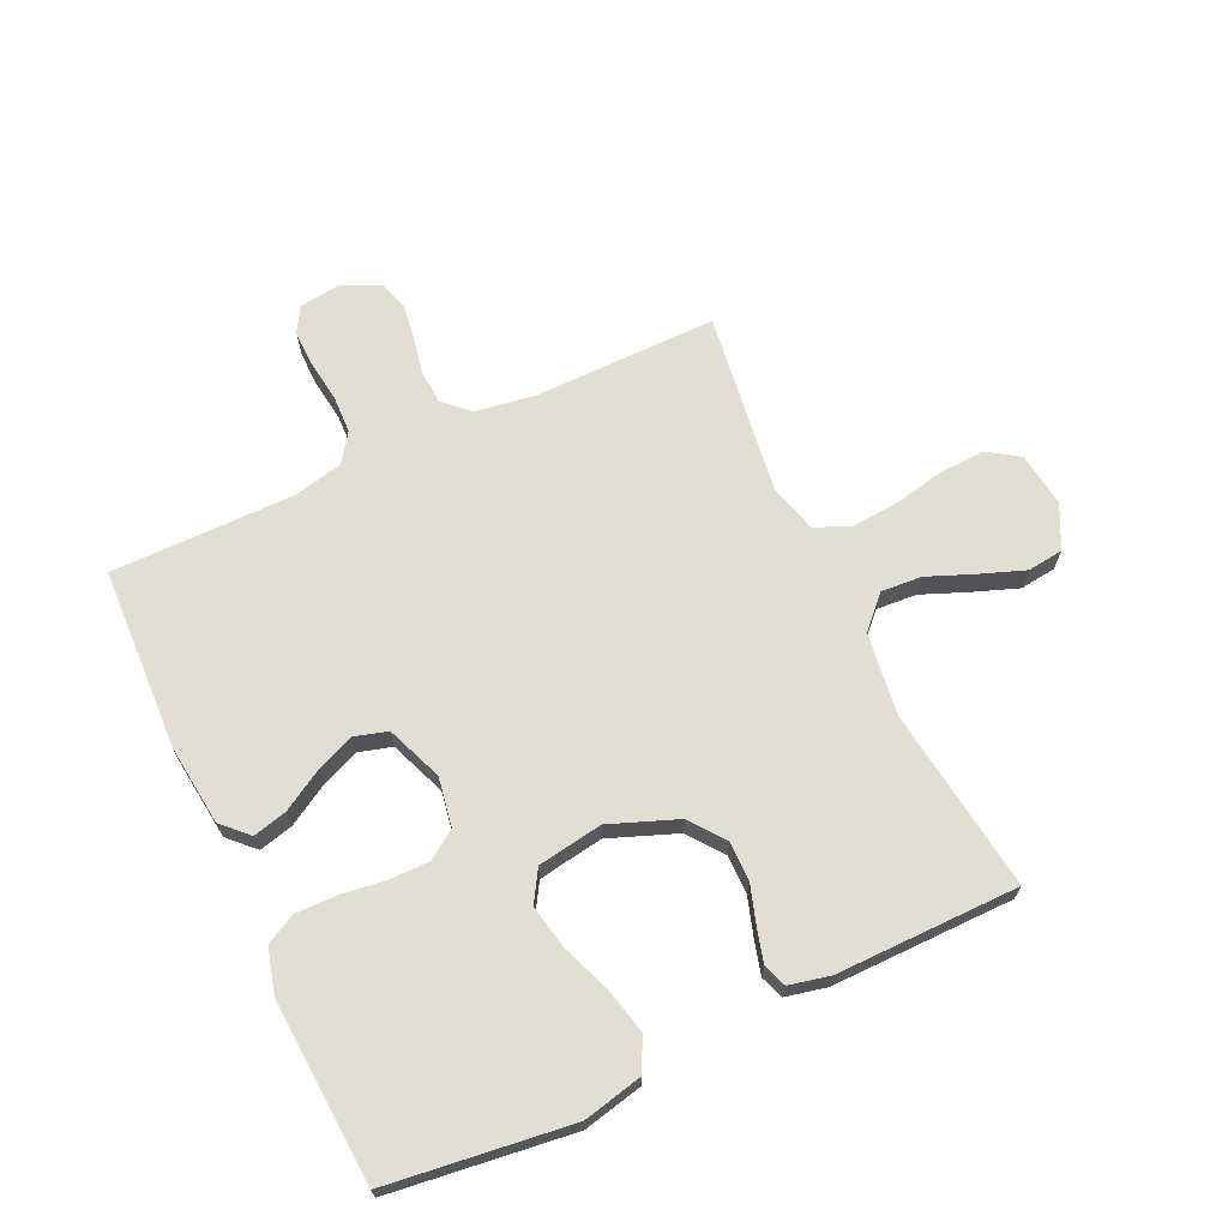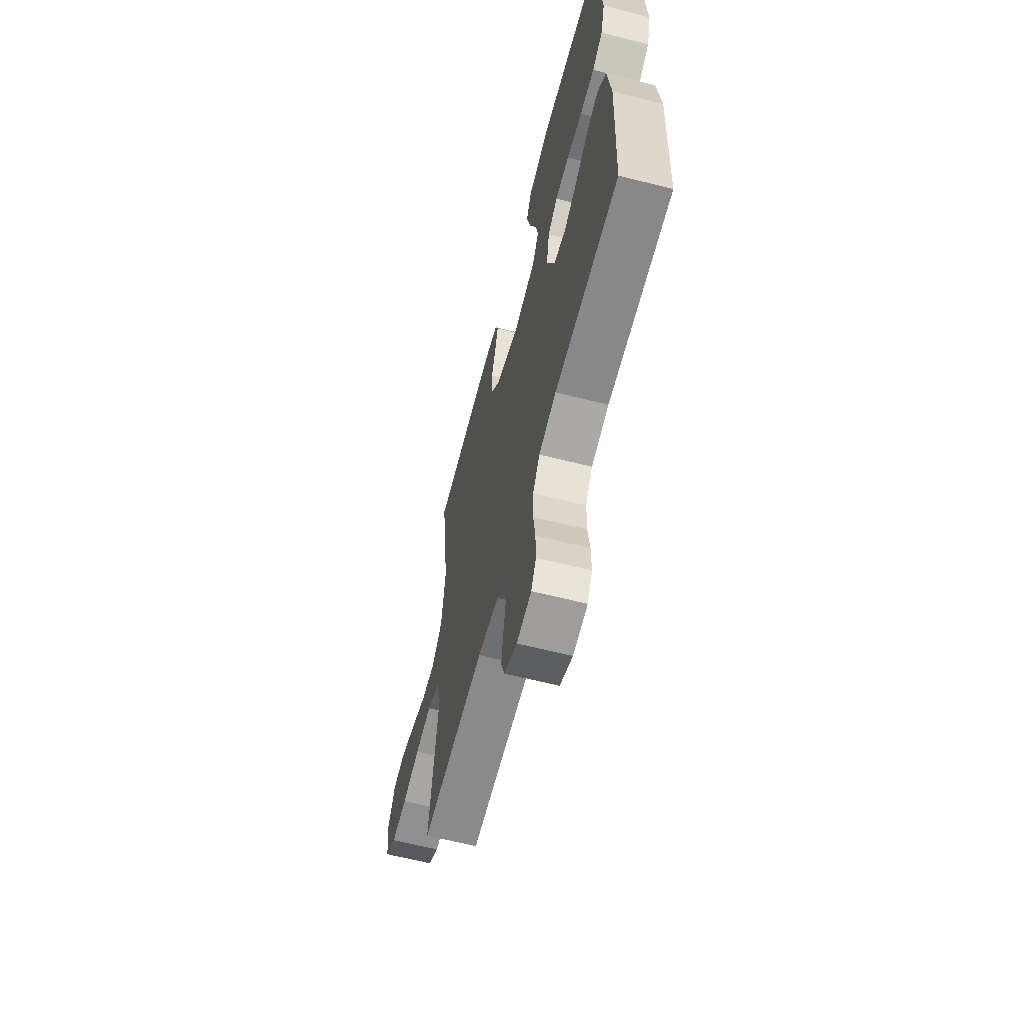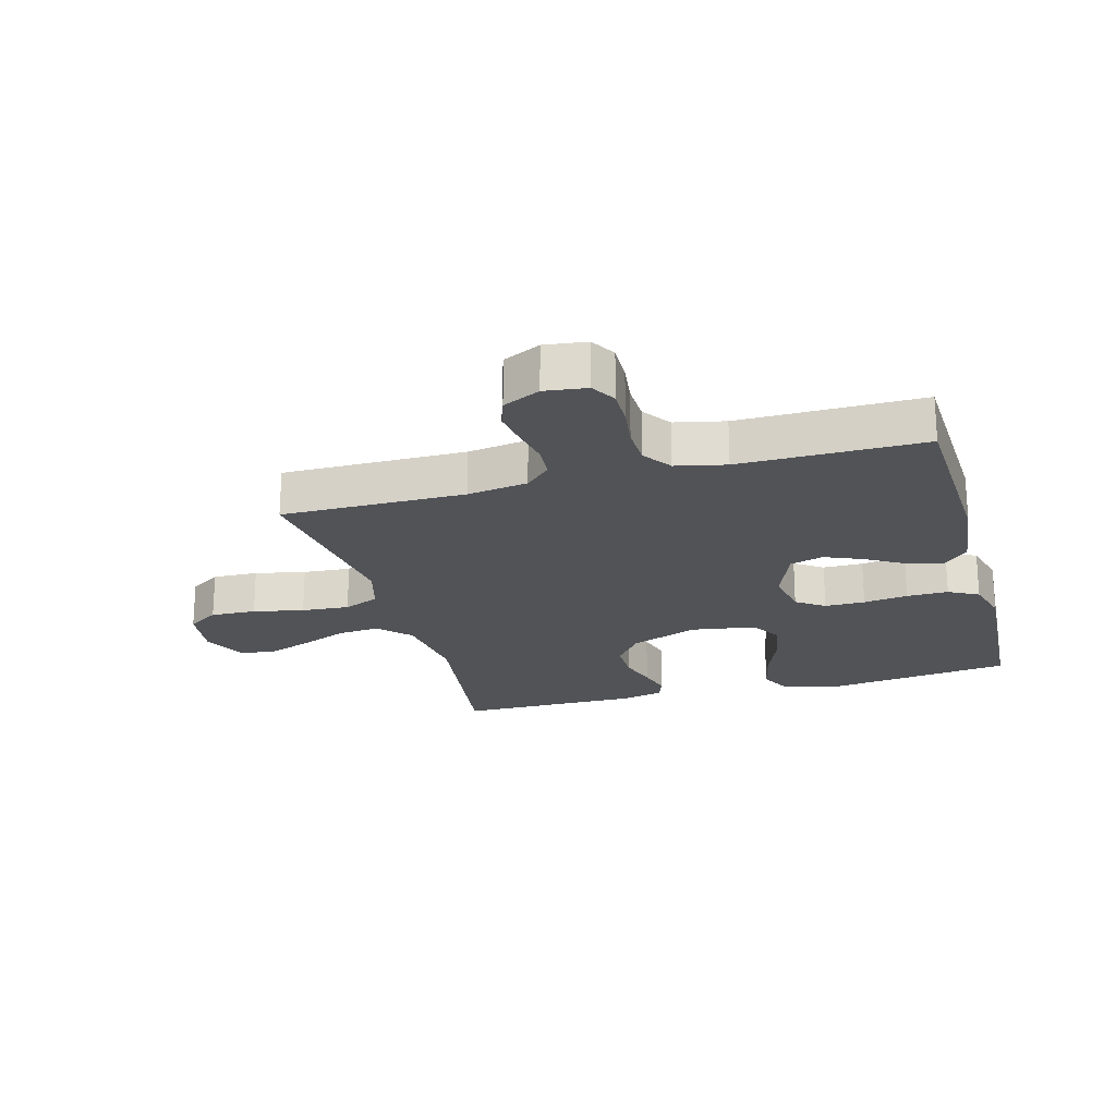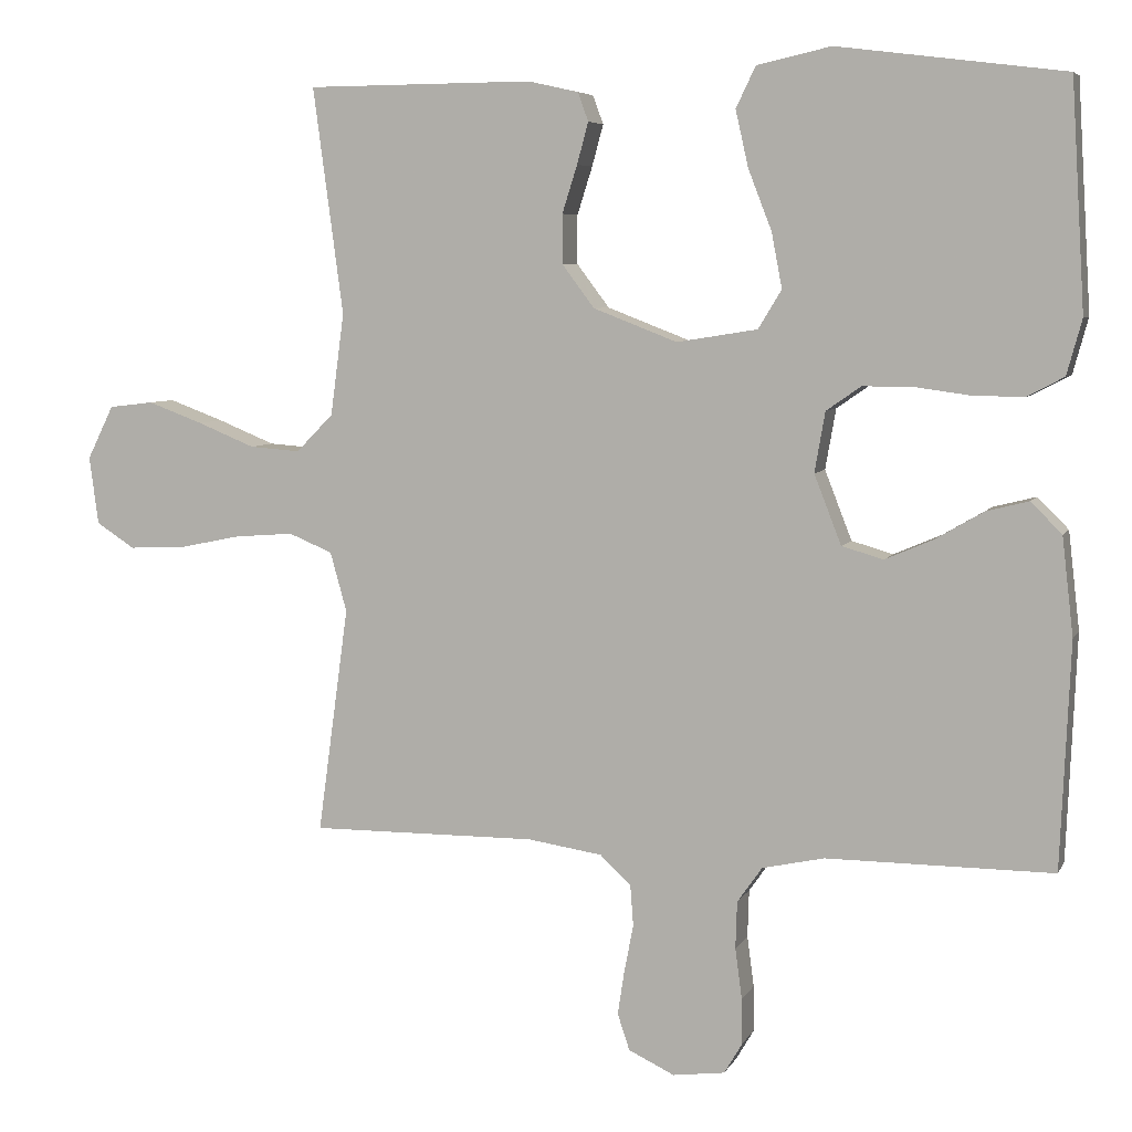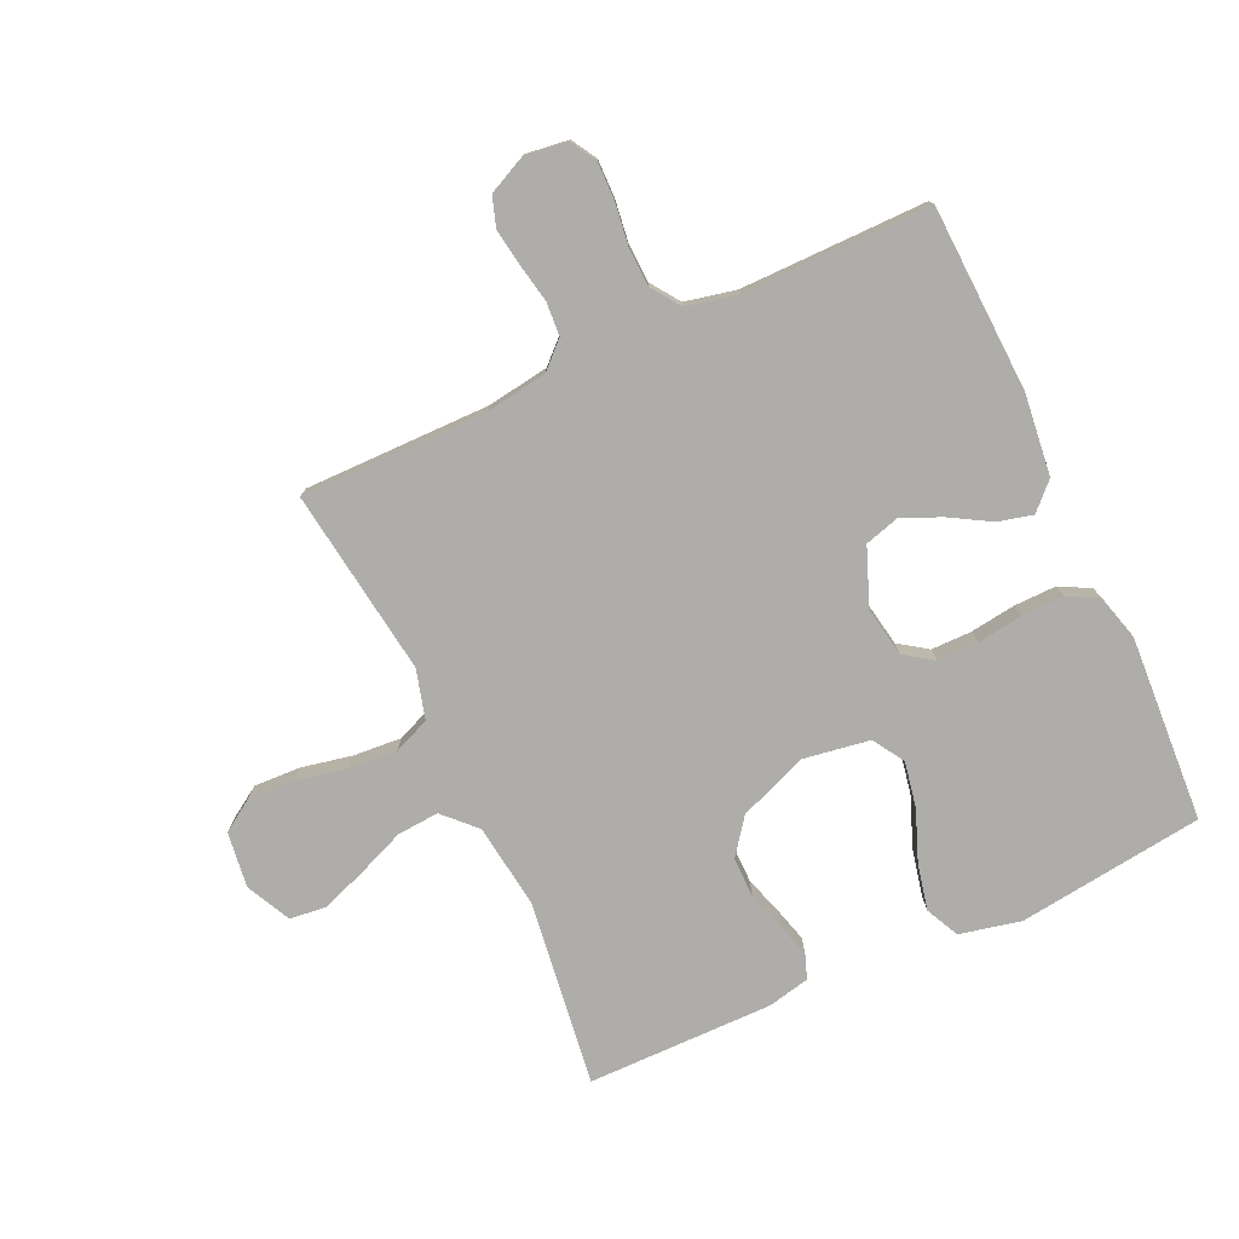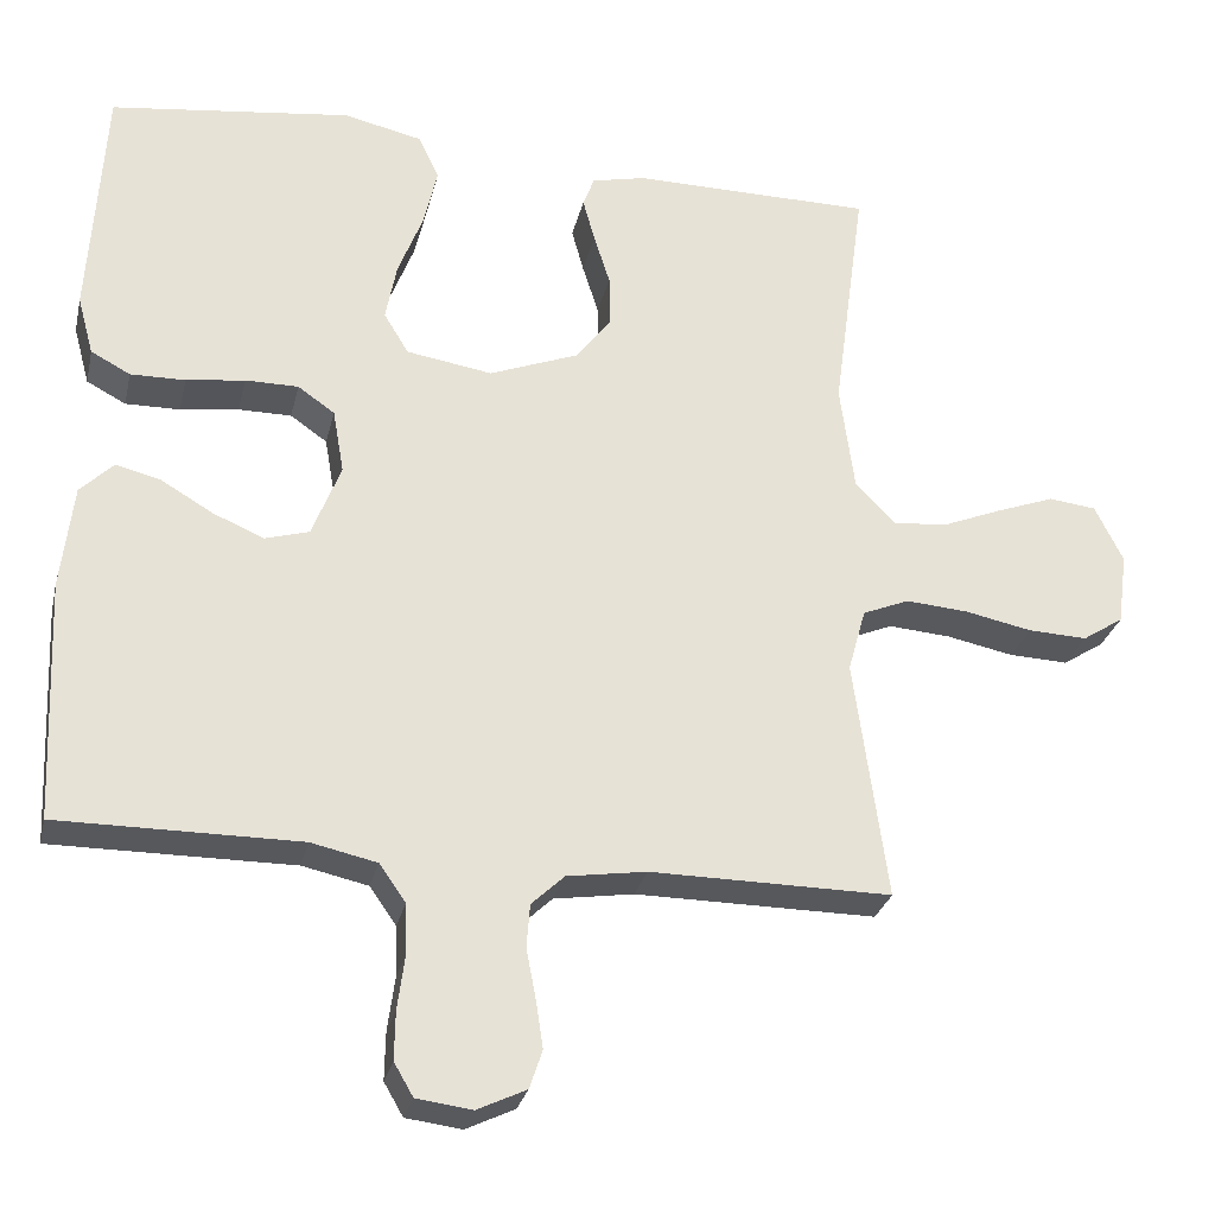
<metadata>
{"format":"obj","ext":"obj","renderer":"f3d","projection":"perspective","resolution":1024,"background":"white","views":[{"elev":68.0,"azim":-25.1,"up":"+Y"},{"elev":-63.1,"azim":-104.4,"up":"+Z"},{"elev":-22.0,"azim":-164.6,"up":"+Y"},{"elev":6.1,"azim":-163.3,"up":"+Z"},{"elev":-77.1,"azim":-155.2,"up":"+Y"},{"elev":-28.1,"azim":-12.8,"up":"+Z"}]}
</metadata>
<code>
v -0.5 0.07 0.5
v -0.2 0.07 0.538
v -0.102 0.07 0.516
v -0.076 0.07 0.462
v -0.093 0.07 0.387
v -0.124 0.07 0.307
v -0.138 0.07 0.234
v -0.107 0.07 0.183
v 0 0.07 0.166
v 0.111 0.07 0.209
v 0.154 0.07 0.266
v 0.154 0.07 0.331
v 0.134 0.07 0.394
v 0.119 0.07 0.449
v 0.133 0.07 0.487
v 0.2 0.07 0.502
v 0.5 0.07 0.5
v 0.46 0.07 0.2
v 0.478 0.07 0.065
v 0.527 0.07 0.015
v 0.594 0.07 0.02
v 0.67 0.07 0.051
v 0.743 0.07 0.078
v 0.802 0.07 0.071
v 0.837 0.07 0
v 0.825 0.07 -0.09
v 0.774 0.07 -0.123
v 0.7 0.07 -0.12
v 0.617 0.07 -0.103
v 0.539 0.07 -0.097
v 0.481 0.07 -0.121
v 0.459 0.07 -0.2
v 0.5 0.07 -0.5
v 0.2 0.07 -0.498
v 0.101 0.07 -0.513
v 0.06 0.07 -0.552
v 0.056 0.07 -0.606
v 0.068 0.07 -0.668
v 0.077 0.07 -0.727
v 0.061 0.07 -0.775
v 0 0.07 -0.804
v -0.069 0.07 -0.795
v -0.093 0.07 -0.754
v -0.092 0.07 -0.694
v -0.083 0.07 -0.627
v -0.085 0.07 -0.564
v -0.118 0.07 -0.517
v -0.2 0.07 -0.499
v -0.5 0.07 -0.5
v -0.513 0.07 -0.2
v -0.498 0.07 -0.07
v -0.457 0.07 -0.029
v -0.401 0.07 -0.043
v -0.336 0.07 -0.081
v -0.273 0.07 -0.108
v -0.218 0.07 -0.092
v -0.182 0.07 0
v -0.196 0.07 0.08
v -0.242 0.07 0.112
v -0.308 0.07 0.112
v -0.381 0.07 0.102
v -0.449 0.07 0.101
v -0.498 0.07 0.127
v -0.518 0.07 0.2
v -0.5 0 0.5
v -0.2 0 0.538
v -0.102 0 0.516
v -0.076 0 0.462
v -0.093 0 0.387
v -0.124 0 0.307
v -0.138 0 0.234
v -0.107 0 0.183
v 0 0 0.166
v 0.111 0 0.209
v 0.154 0 0.266
v 0.154 0 0.331
v 0.134 0 0.394
v 0.119 0 0.449
v 0.133 0 0.487
v 0.2 0 0.502
v 0.5 0 0.5
v 0.46 0 0.2
v 0.478 0 0.065
v 0.527 0 0.015
v 0.594 0 0.02
v 0.67 0 0.051
v 0.743 0 0.078
v 0.802 0 0.071
v 0.837 0 0
v 0.825 0 -0.09
v 0.774 0 -0.123
v 0.7 0 -0.12
v 0.617 0 -0.103
v 0.539 0 -0.097
v 0.481 0 -0.121
v 0.459 0 -0.2
v 0.5 0 -0.5
v 0.2 0 -0.498
v 0.101 0 -0.513
v 0.06 0 -0.552
v 0.056 0 -0.606
v 0.068 0 -0.668
v 0.077 0 -0.727
v 0.061 0 -0.775
v 0 0 -0.804
v -0.069 0 -0.795
v -0.093 0 -0.754
v -0.092 0 -0.694
v -0.083 0 -0.627
v -0.085 0 -0.564
v -0.118 0 -0.517
v -0.2 0 -0.499
v -0.5 0 -0.5
v -0.513 0 -0.2
v -0.498 0 -0.07
v -0.457 0 -0.029
v -0.401 0 -0.043
v -0.336 0 -0.081
v -0.273 0 -0.108
v -0.218 0 -0.092
v -0.182 0 0
v -0.196 0 0.08
v -0.242 0 0.112
v -0.308 0 0.112
v -0.381 0 0.102
v -0.449 0 0.101
v -0.498 0 0.127
v -0.518 0 0.2
f 4 5 6
f 3 4 6
f 2 3 6
f 1 2 6
f 64 1 6
f 63 64 6
f 62 63 6
f 61 62 6
f 60 61 6
f 59 60 6 7
f 58 59 7 8
f 57 58 8 9
f 56 57 9 10
f 52 53 54
f 51 52 54
f 50 51 54
f 49 50 54
f 48 49 54
f 47 48 54 55
f 46 47 55 56
f 43 44 45
f 42 43 45
f 41 42 45
f 40 41 45
f 39 40 45
f 38 39 45
f 37 38 45
f 36 37 45 46
f 46 56 10
f 36 46 10
f 35 36 10
f 32 33 34
f 35 10 11
f 34 35 11
f 32 34 11
f 31 32 11
f 27 28 29
f 26 27 29
f 25 26 29
f 24 25 29
f 23 24 29
f 22 23 29
f 21 22 29
f 20 21 29 30
f 31 11 12
f 30 31 12
f 20 30 12
f 19 20 12
f 16 17 18
f 16 18 19
f 15 16 19
f 14 15 19
f 13 14 19
f 12 13 19
f 70 69 68
f 70 68 67
f 70 67 66
f 70 66 65
f 70 65 128
f 70 128 127
f 70 127 126
f 70 126 125
f 70 125 124
f 71 70 124 123
f 72 71 123 122
f 73 72 122 121
f 74 73 121 120
f 118 117 116
f 118 116 115
f 118 115 114
f 118 114 113
f 118 113 112
f 119 118 112 111
f 120 119 111 110
f 109 108 107
f 109 107 106
f 109 106 105
f 109 105 104
f 109 104 103
f 109 103 102
f 109 102 101
f 110 109 101 100
f 74 120 110
f 74 110 100
f 74 100 99
f 98 97 96
f 75 74 99
f 75 99 98
f 75 98 96
f 75 96 95
f 93 92 91
f 93 91 90
f 93 90 89
f 93 89 88
f 93 88 87
f 93 87 86
f 93 86 85
f 94 93 85 84
f 76 75 95
f 76 95 94
f 76 94 84
f 76 84 83
f 82 81 80
f 83 82 80
f 83 80 79
f 83 79 78
f 83 78 77
f 83 77 76
f 1 65 66 2
f 2 66 67 3
f 3 67 68 4
f 4 68 69 5
f 5 69 70 6
f 6 70 71 7
f 7 71 72 8
f 8 72 73 9
f 9 73 74 10
f 10 74 75 11
f 11 75 76 12
f 12 76 77 13
f 13 77 78 14
f 14 78 79 15
f 15 79 80 16
f 16 80 81 17
f 17 81 82 18
f 18 82 83 19
f 19 83 84 20
f 20 84 85 21
f 21 85 86 22
f 22 86 87 23
f 23 87 88 24
f 24 88 89 25
f 25 89 90 26
f 26 90 91 27
f 27 91 92 28
f 28 92 93 29
f 29 93 94 30
f 30 94 95 31
f 31 95 96 32
f 32 96 97 33
f 33 97 98 34
f 34 98 99 35
f 35 99 100 36
f 36 100 101 37
f 37 101 102 38
f 38 102 103 39
f 39 103 104 40
f 40 104 105 41
f 41 105 106 42
f 42 106 107 43
f 43 107 108 44
f 44 108 109 45
f 45 109 110 46
f 46 110 111 47
f 47 111 112 48
f 48 112 113 49
f 49 113 114 50
f 50 114 115 51
f 51 115 116 52
f 52 116 117 53
f 53 117 118 54
f 54 118 119 55
f 55 119 120 56
f 56 120 121 57
f 57 121 122 58
f 58 122 123 59
f 59 123 124 60
f 60 124 125 61
f 61 125 126 62
f 62 126 127 63
f 63 127 128 64
f 64 128 65 1

</code>
